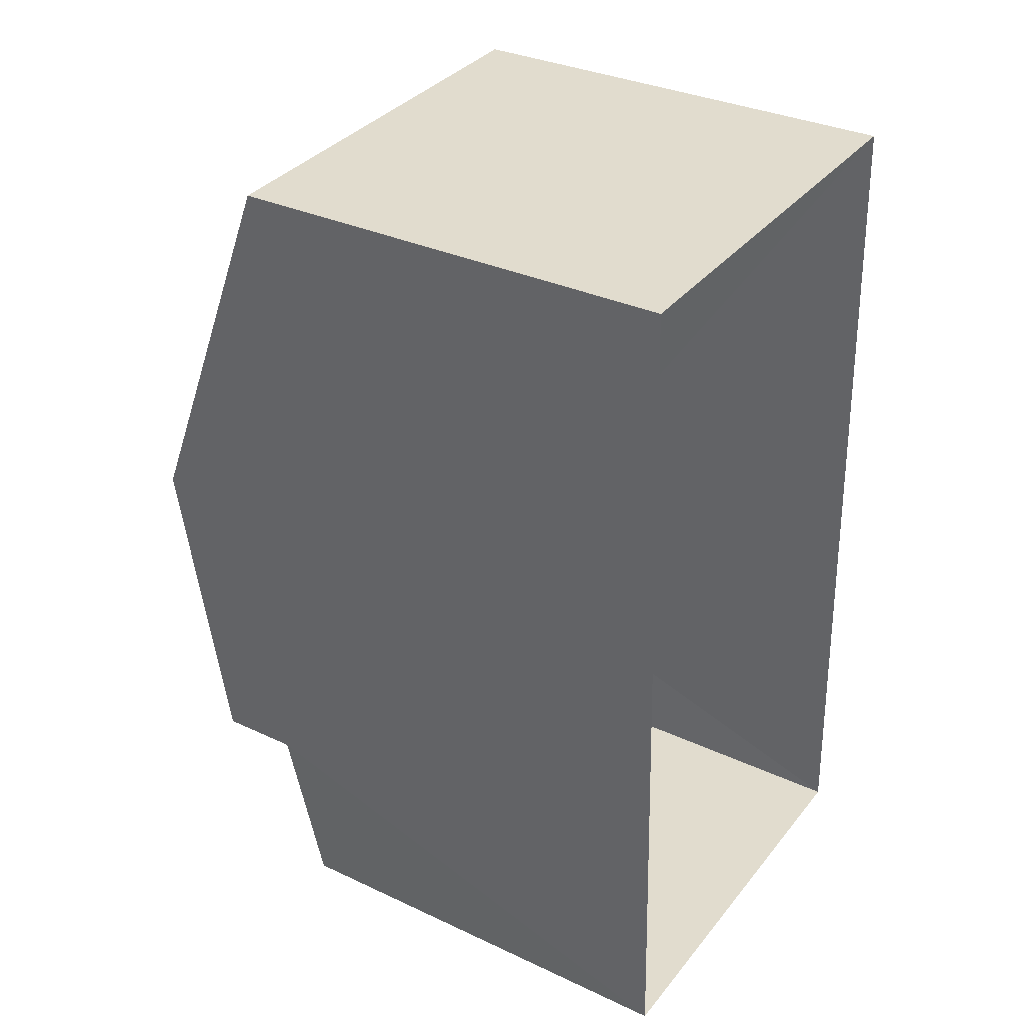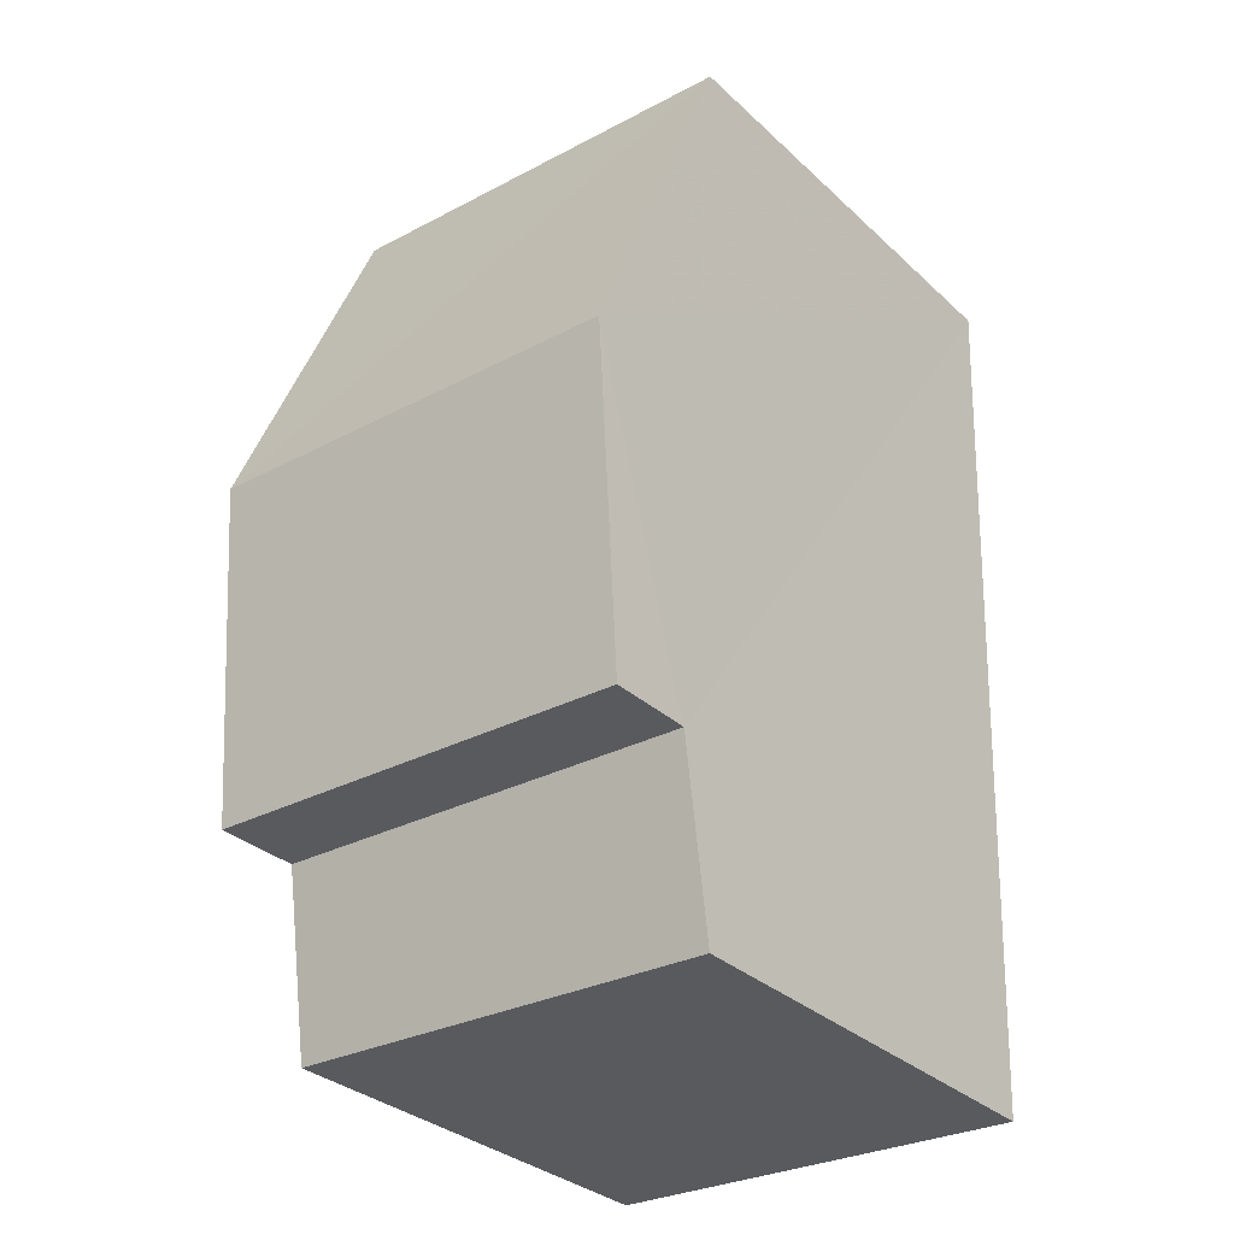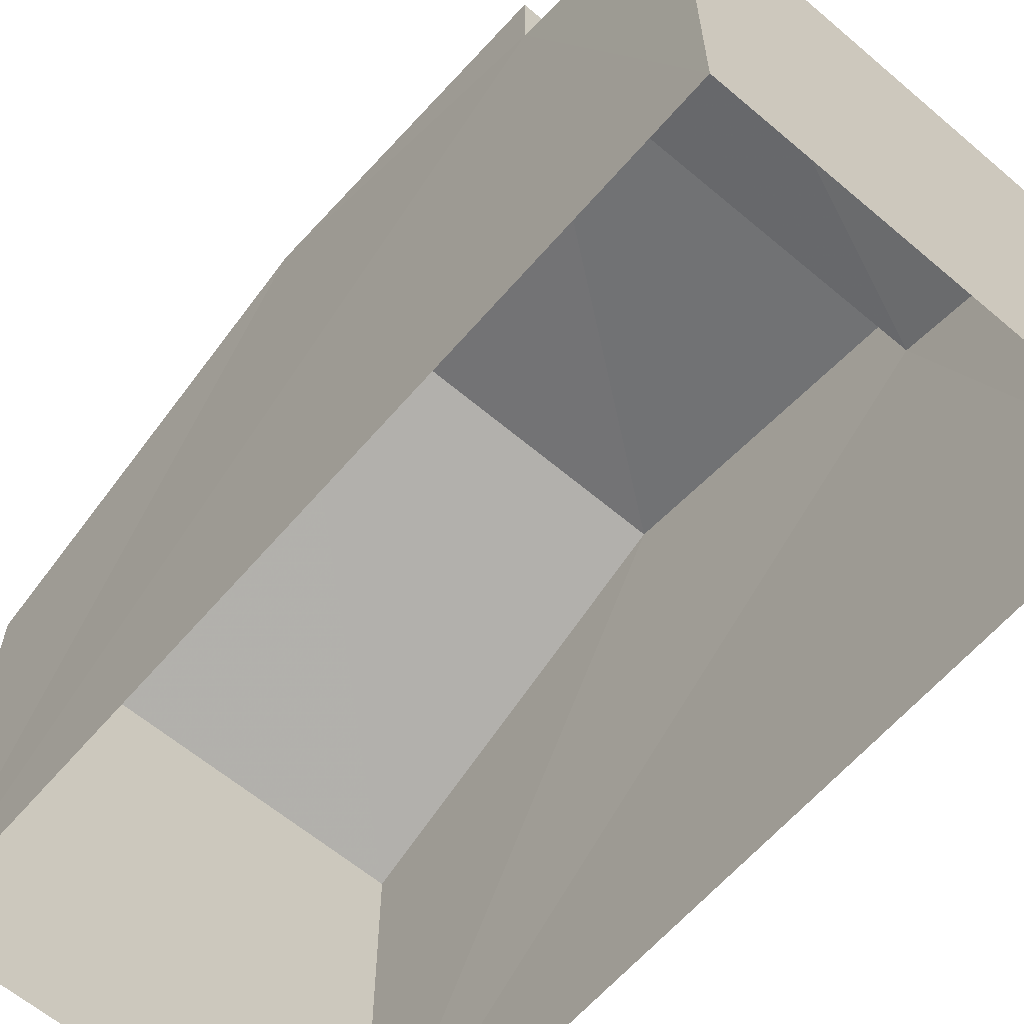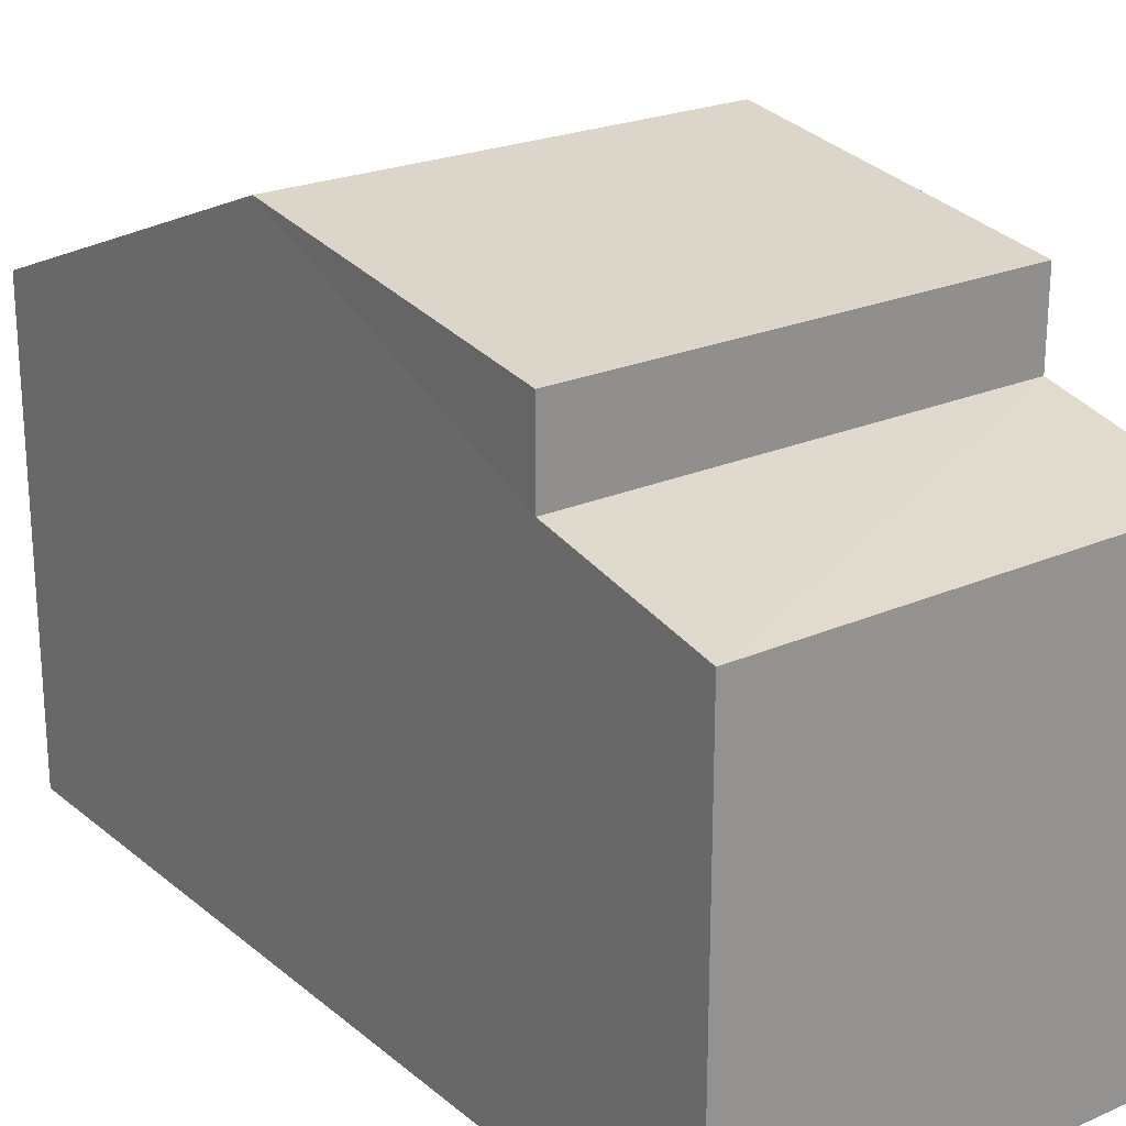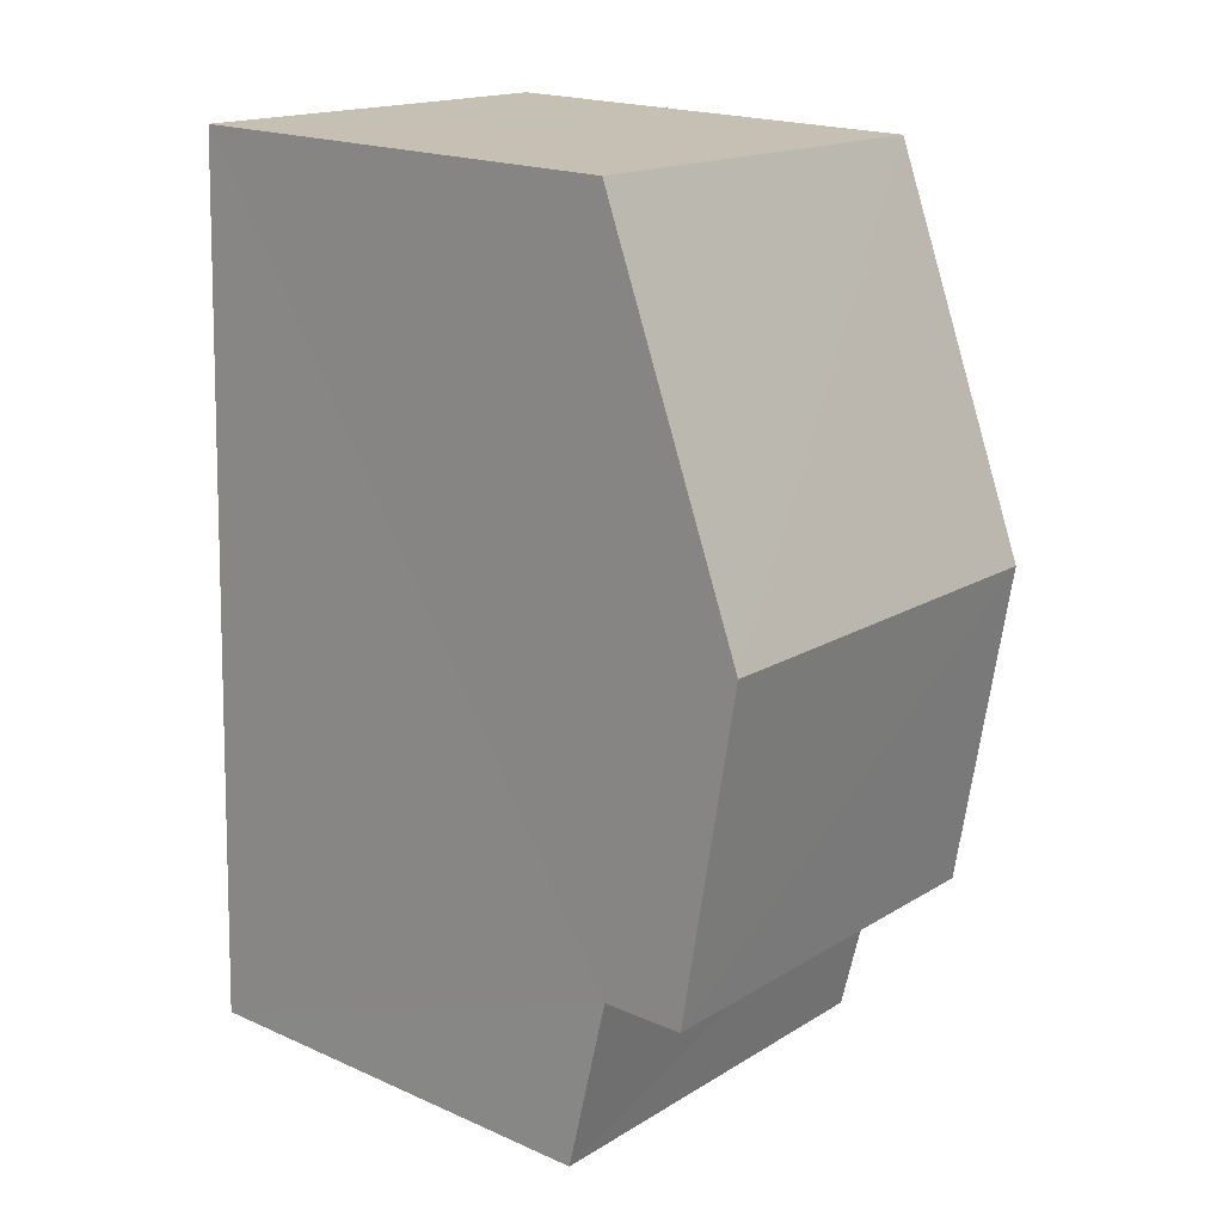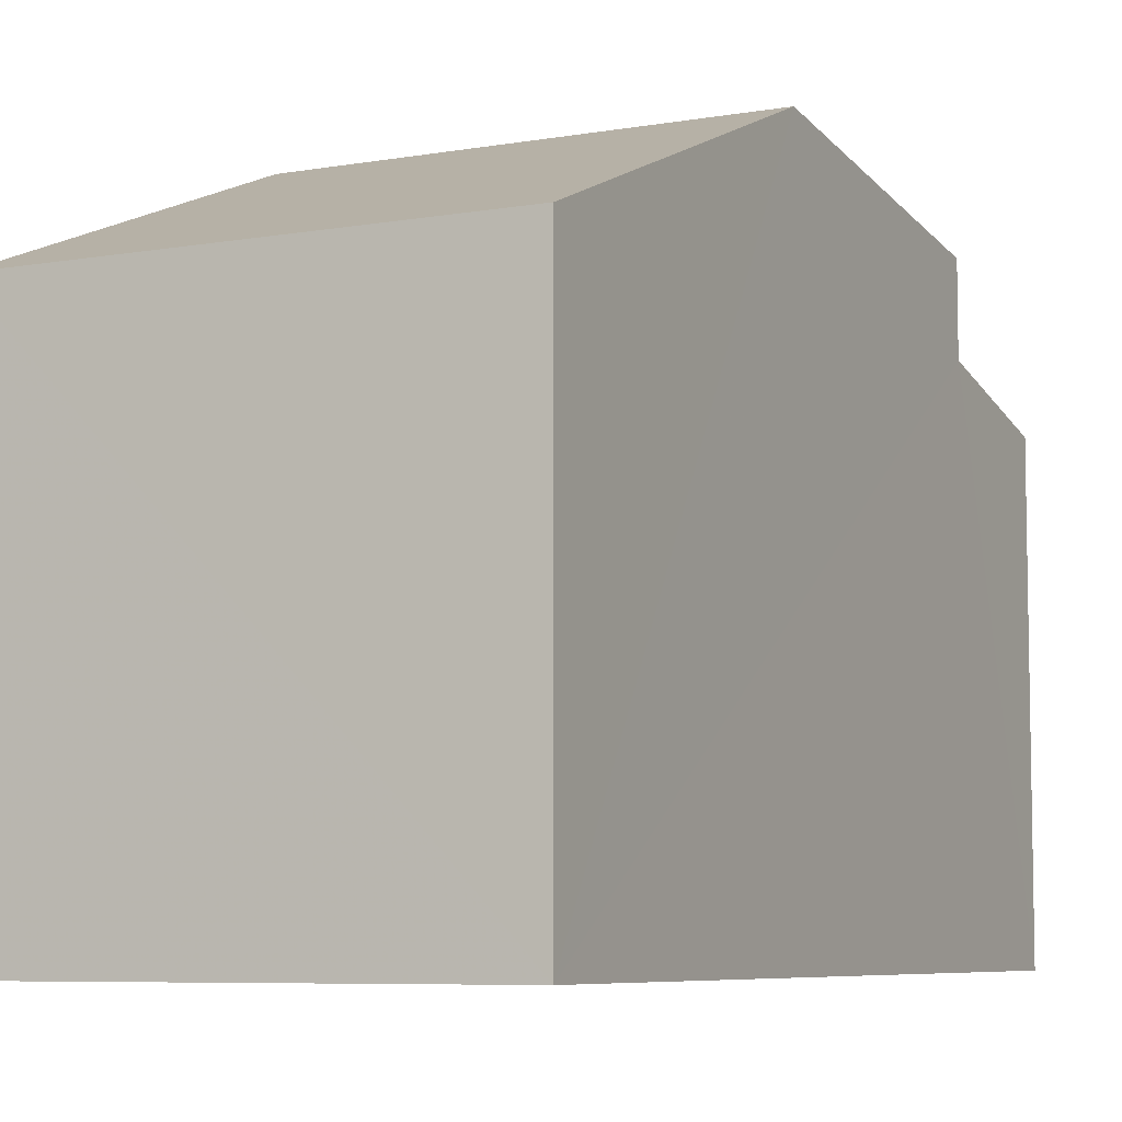
<metadata>
{"format":"obj","ext":"obj","renderer":"f3d","projection":"perspective","resolution":1024,"background":"white","views":[{"elev":32.6,"azim":123.1,"up":"+Y"},{"elev":-32.5,"azim":38.3,"up":"+Y"},{"elev":-62.3,"azim":-42.9,"up":"+Z"},{"elev":23.2,"azim":-38.6,"up":"+Z"},{"elev":19.7,"azim":-50.5,"up":"+Y"},{"elev":-7.0,"azim":-155.5,"up":"+Z"}]}
</metadata>
<code>
v -3.726e+05 -1.051e+05 24.72
v -3.726e+05 -1.051e+05 24.72
v -3.726e+05 -1.051e+05 24.72
v -3.726e+05 -1.051e+05 24.72
v -3.726e+05 -1.051e+05 30.84
v -3.726e+05 -1.051e+05 30.84
v -3.726e+05 -1.051e+05 31.32
v -3.726e+05 -1.051e+05 31.32
v -3.726e+05 -1.051e+05 29.94
v -3.726e+05 -1.051e+05 29.55
v -3.726e+05 -1.051e+05 29.55
v -3.726e+05 -1.051e+05 29.94
v -3.726e+05 -1.051e+05 29.67
v -3.726e+05 -1.051e+05 29.67
f 1 2 3
f 4 1 3
f 5 6 7
f 8 5 7
f 9 10 11
f 9 12 10
f 13 14 8
f 7 13 8
f 14 2 8
f 5 8 12
f 12 2 1
f 12 1 10
f 8 2 12
f 13 7 3
f 7 6 9
f 3 9 4
f 4 9 11
f 3 7 9
f 9 6 5
f 12 9 5
f 10 1 4
f 11 10 4
f 13 3 2
f 14 13 2

</code>
